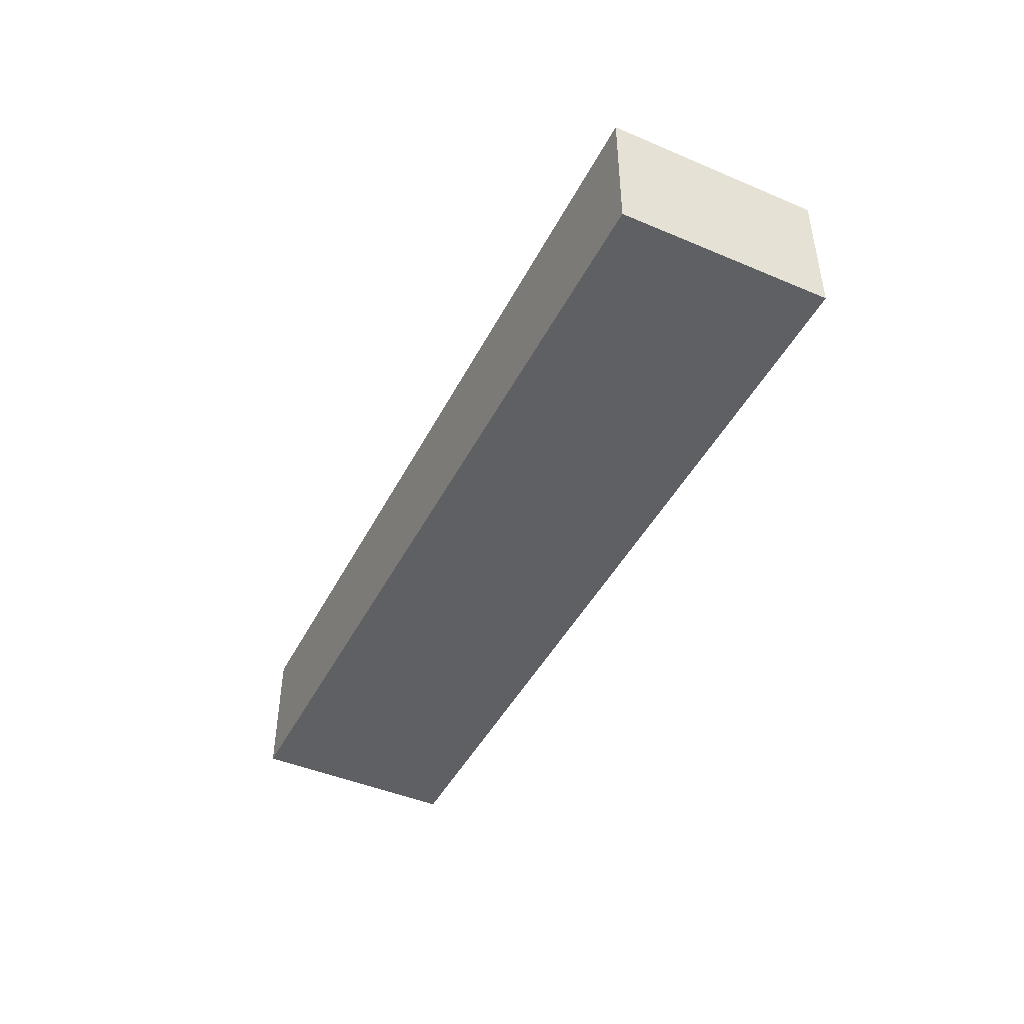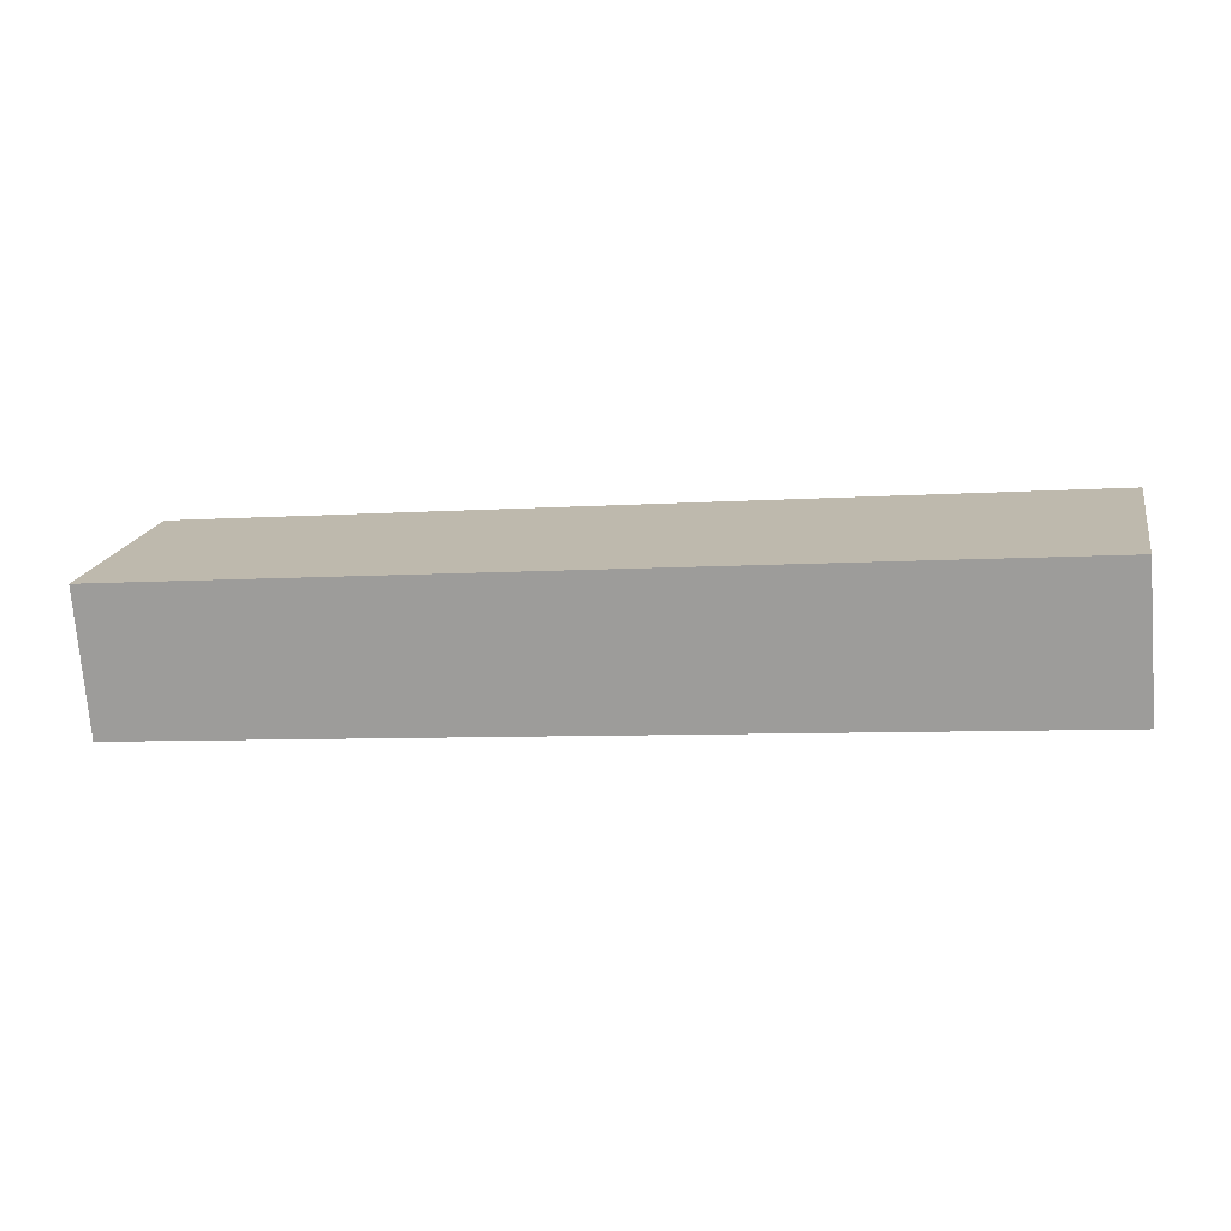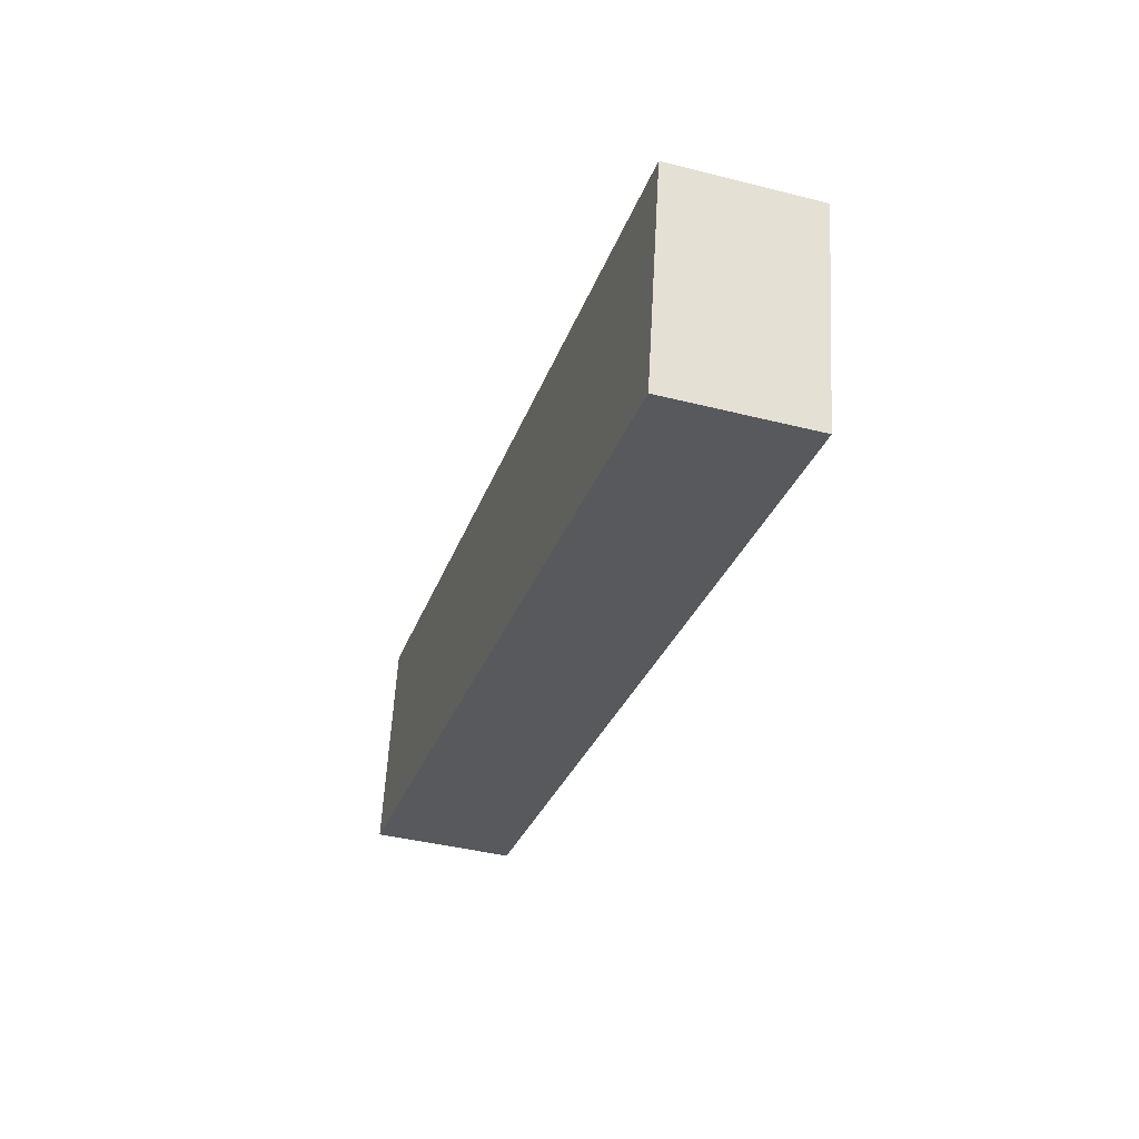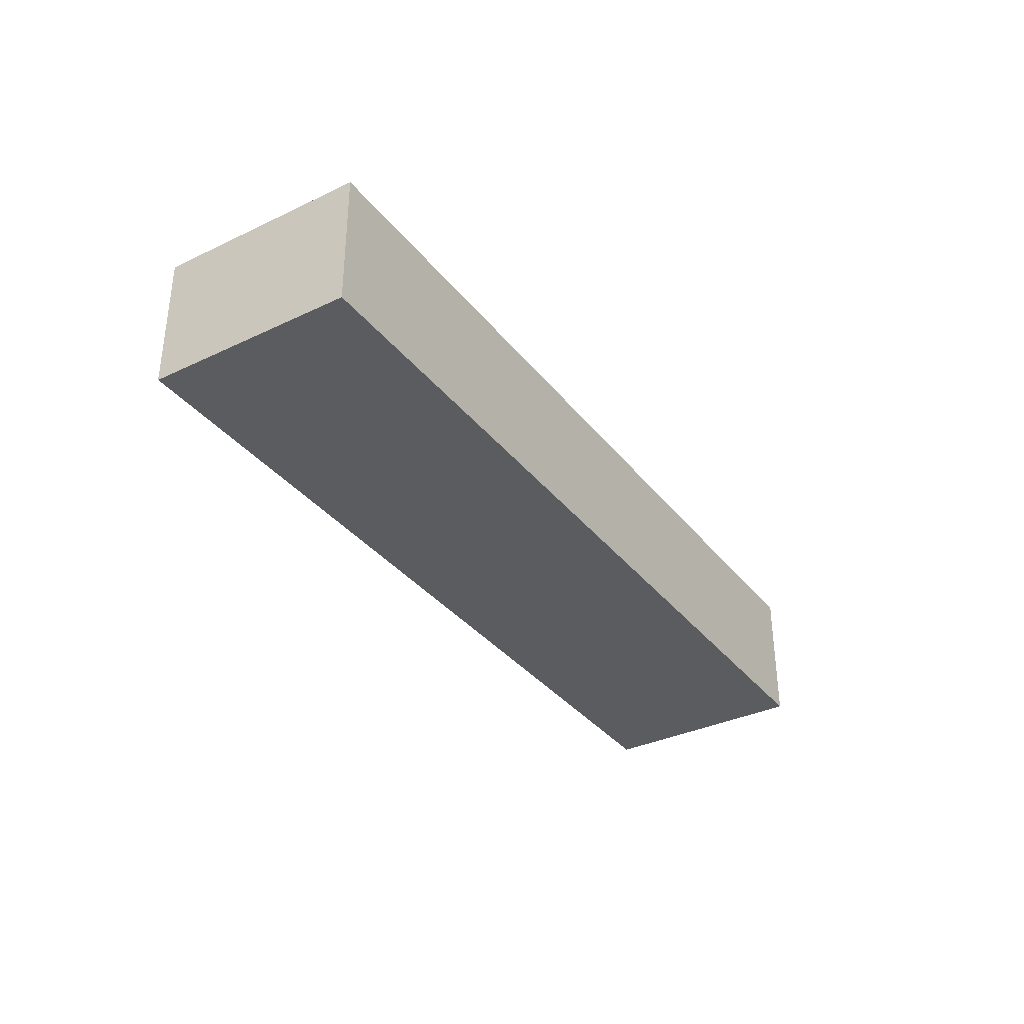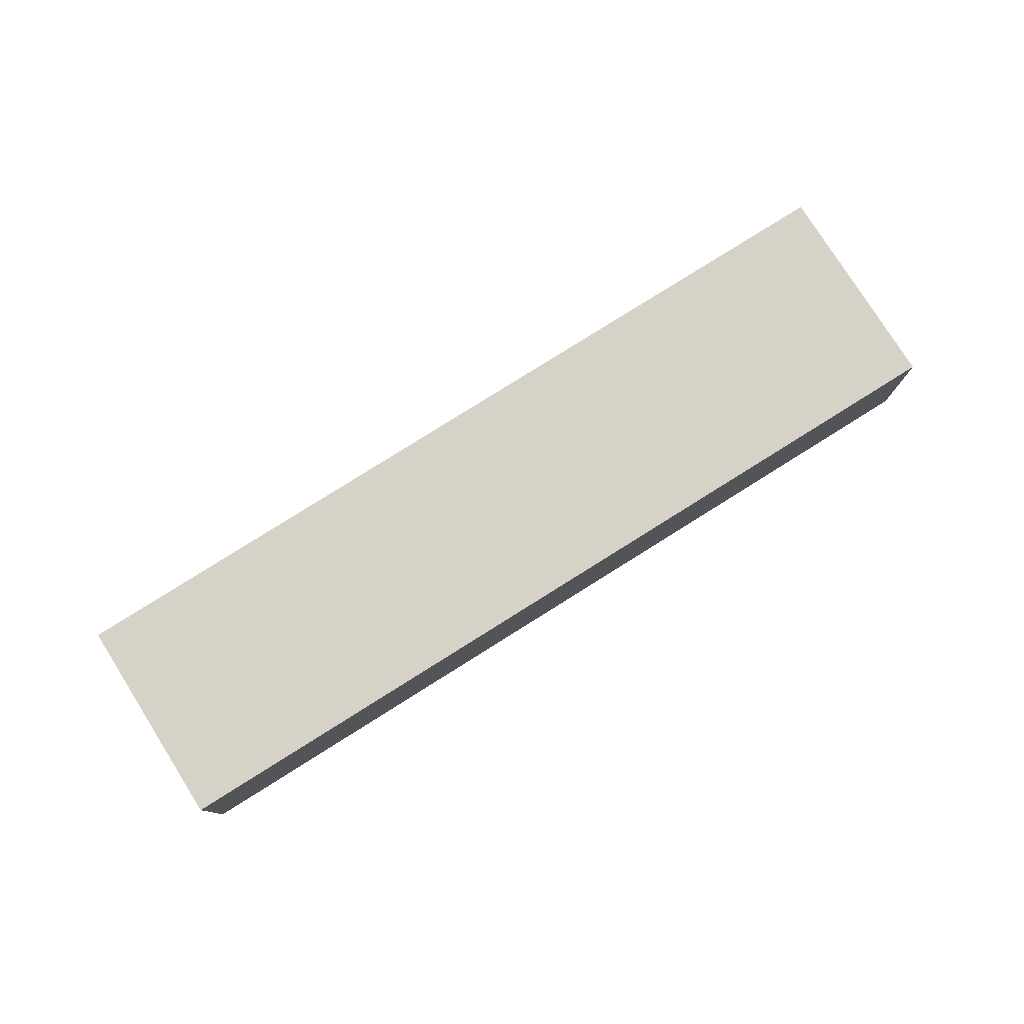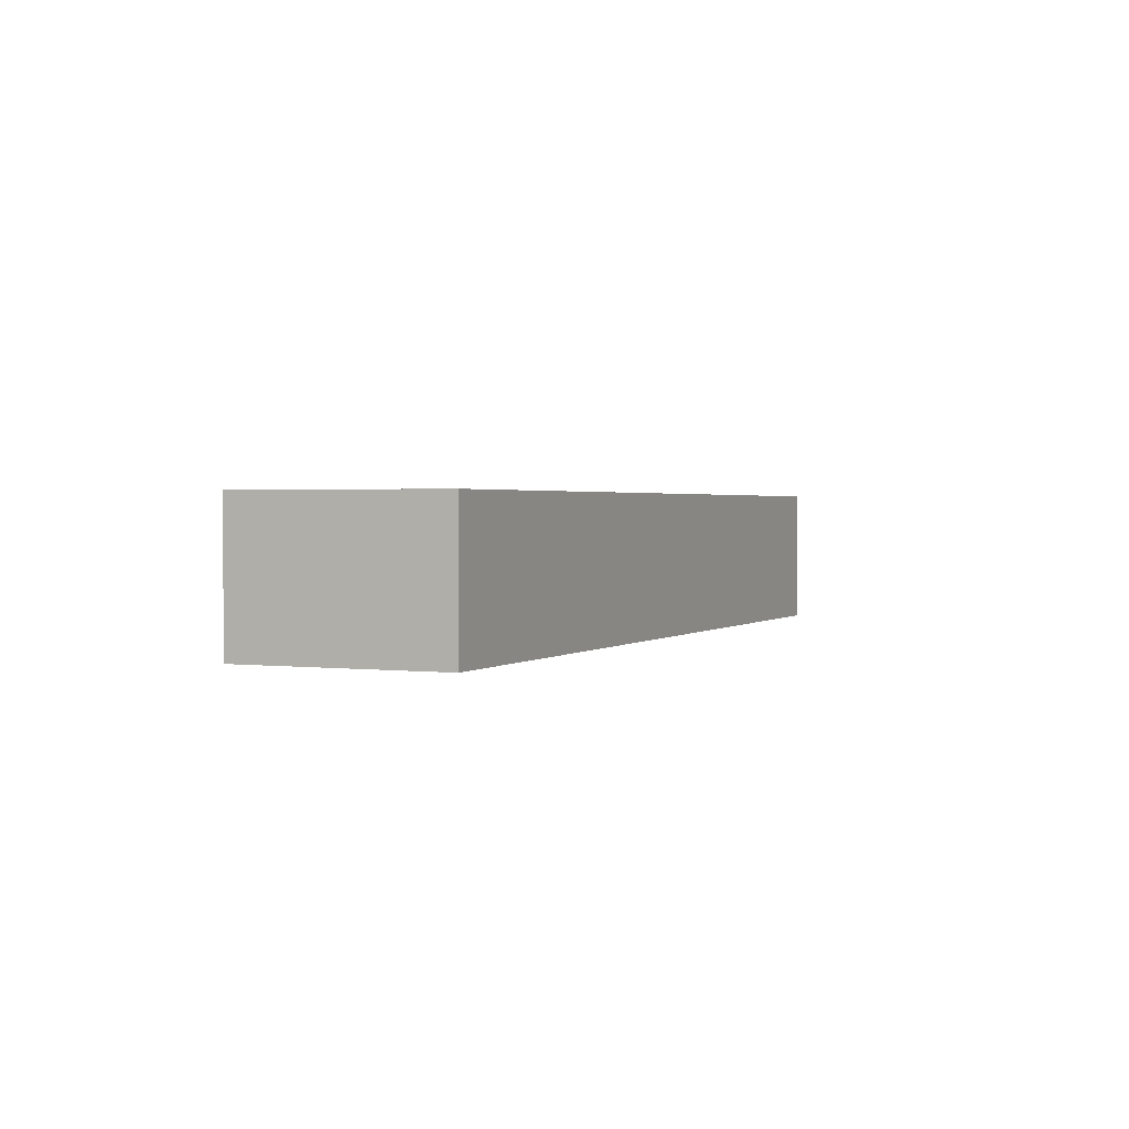
<metadata>
{"format":"obj","ext":"obj","renderer":"f3d","projection":"perspective","resolution":1024,"background":"white","views":[{"elev":-45.2,"azim":-126.9,"up":"+Y"},{"elev":-73.7,"azim":-175.4,"up":"+Z"},{"elev":-40.2,"azim":-107.3,"up":"+Z"},{"elev":-34.8,"azim":111.7,"up":"+Y"},{"elev":78.5,"azim":137.0,"up":"+Y"},{"elev":1.6,"azim":102.9,"up":"+Y"}]}
</metadata>
<code>
v  3.749 0.607 0.711
v  0.174 0.607 -0.911
v  0 0.607 3.717e-17
v  3.921 0.607 -0.19
v  3.749 -4.354e-17 0.711
v  3.921 1.163e-17 -0.19
v  0.174 5.578e-17 -0.911
v  0 0 0
g defaultobject
f 1 2 3
f 2 1 4
f 5 4 1
f 4 5 6
f 6 2 4
f 2 6 7
f 7 3 2
f 3 7 8
f 8 1 3
f 1 8 5
f 5 7 6
f 7 5 8

</code>
